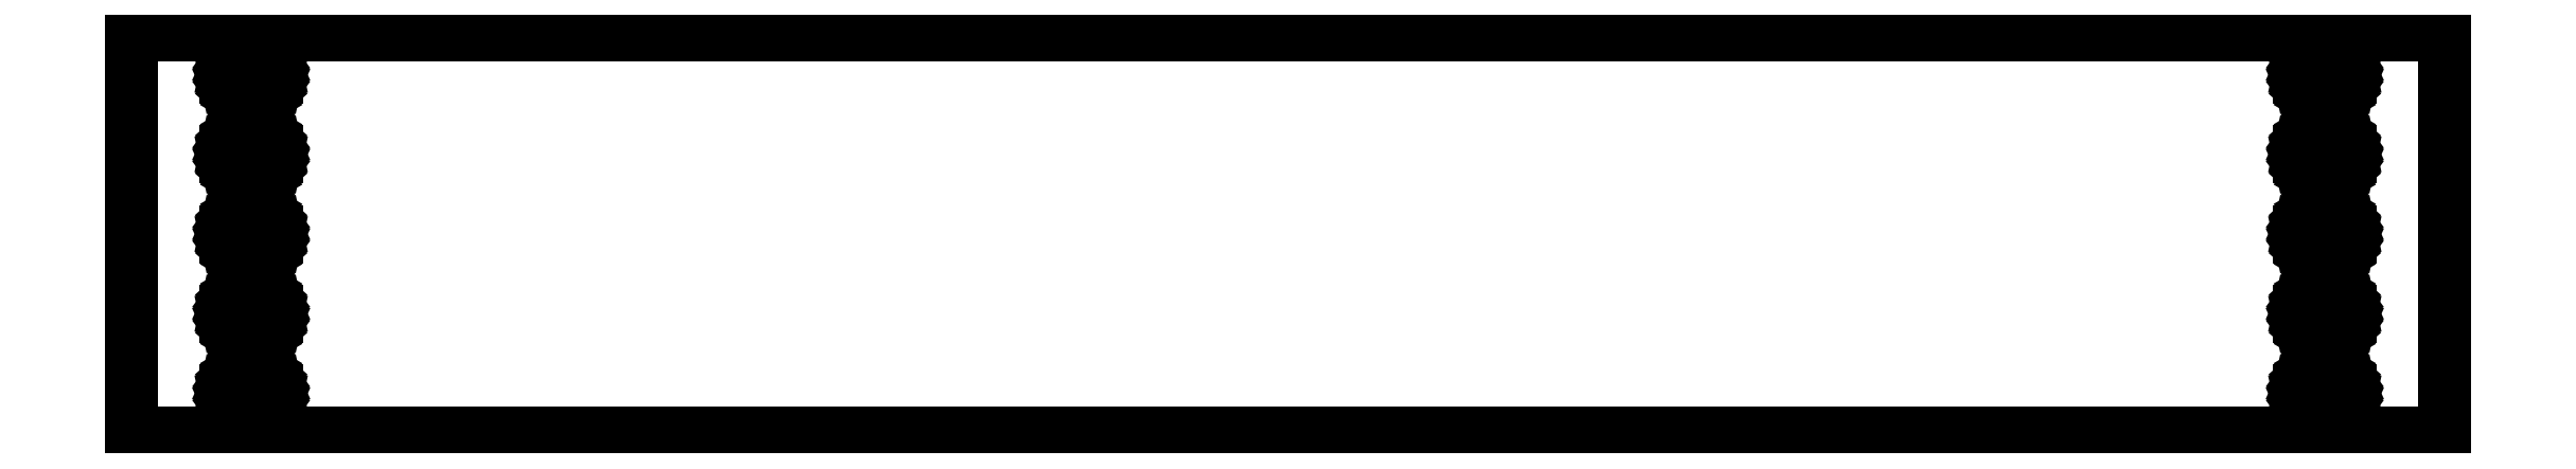
<metadata>
{"format":"dxf","ext":"dxf","renderer":"ezdxf+matplotlib","layout":"modelspace","background":"white","min_lineweight":24,"dpi":150}
</metadata>
<code>
0
SECTION
2
ENTITIES
0
LINE
8
0
10
0
11
0
20
0
21
40
0
LINE
8
0
10
0
11
232
20
40
21
40
0
LINE
8
0
10
232
11
232
20
40
21
0
0
LINE
8
0
10
232
11
0
20
0
21
0
0
LINE
8
0
10
9.464
11
9.464
20
3.733
21
4.267
0
LINE
8
0
10
9.464
11
9.575
20
4.267
21
4.788
0
LINE
8
0
10
9.575
11
9.792
20
4.788
21
5.275
0
LINE
8
0
10
9.792
11
10.11
20
5.275
21
5.706
0
LINE
8
0
10
10.11
11
10.5
20
5.706
21
6.063
0
LINE
8
0
10
10.5
11
10.96
20
6.063
21
6.33
0
LINE
8
0
10
10.96
11
11.47
20
6.33
21
6.494
0
LINE
8
0
10
11.47
11
12
20
6.494
21
6.55
0
LINE
8
0
10
12
11
12.53
20
6.55
21
6.494
0
LINE
8
0
10
12.53
11
13.04
20
6.494
21
6.33
0
LINE
8
0
10
13.04
11
13.5
20
6.33
21
6.063
0
LINE
8
0
10
13.5
11
13.89
20
6.063
21
5.706
0
LINE
8
0
10
13.89
11
14.21
20
5.706
21
5.275
0
LINE
8
0
10
14.21
11
14.43
20
5.275
21
4.788
0
LINE
8
0
10
14.43
11
14.54
20
4.788
21
4.267
0
LINE
8
0
10
14.54
11
14.54
20
4.267
21
3.733
0
LINE
8
0
10
14.54
11
14.43
20
3.733
21
3.212
0
LINE
8
0
10
14.43
11
14.21
20
3.212
21
2.725
0
LINE
8
0
10
14.21
11
13.89
20
2.725
21
2.294
0
LINE
8
0
10
13.89
11
13.5
20
2.294
21
1.937
0
LINE
8
0
10
13.5
11
13.04
20
1.937
21
1.67
0
LINE
8
0
10
13.04
11
12.53
20
1.67
21
1.506
0
LINE
8
0
10
12.53
11
12
20
1.506
21
1.45
0
LINE
8
0
10
12
11
11.47
20
1.45
21
1.506
0
LINE
8
0
10
11.47
11
10.96
20
1.506
21
1.67
0
LINE
8
0
10
10.96
11
10.5
20
1.67
21
1.937
0
LINE
8
0
10
10.5
11
10.11
20
1.937
21
2.294
0
LINE
8
0
10
10.11
11
9.792
20
2.294
21
2.725
0
LINE
8
0
10
9.792
11
9.575
20
2.725
21
3.212
0
LINE
8
0
10
9.575
11
9.464
20
3.212
21
3.733
0
LINE
8
0
10
9.464
11
9.464
20
11.73
21
12.27
0
LINE
8
0
10
9.464
11
9.575
20
12.27
21
12.79
0
LINE
8
0
10
9.575
11
9.792
20
12.79
21
13.28
0
LINE
8
0
10
9.792
11
10.11
20
13.28
21
13.71
0
LINE
8
0
10
10.11
11
10.5
20
13.71
21
14.06
0
LINE
8
0
10
10.5
11
10.96
20
14.06
21
14.33
0
LINE
8
0
10
10.96
11
11.47
20
14.33
21
14.49
0
LINE
8
0
10
11.47
11
12
20
14.49
21
14.55
0
LINE
8
0
10
12
11
12.53
20
14.55
21
14.49
0
LINE
8
0
10
12.53
11
13.04
20
14.49
21
14.33
0
LINE
8
0
10
13.04
11
13.5
20
14.33
21
14.06
0
LINE
8
0
10
13.5
11
13.89
20
14.06
21
13.71
0
LINE
8
0
10
13.89
11
14.21
20
13.71
21
13.28
0
LINE
8
0
10
14.21
11
14.43
20
13.28
21
12.79
0
LINE
8
0
10
14.43
11
14.54
20
12.79
21
12.27
0
LINE
8
0
10
14.54
11
14.54
20
12.27
21
11.73
0
LINE
8
0
10
14.54
11
14.43
20
11.73
21
11.21
0
LINE
8
0
10
14.43
11
14.21
20
11.21
21
10.72
0
LINE
8
0
10
14.21
11
13.89
20
10.72
21
10.29
0
LINE
8
0
10
13.89
11
13.5
20
10.29
21
9.937
0
LINE
8
0
10
13.5
11
13.04
20
9.937
21
9.67
0
LINE
8
0
10
13.04
11
12.53
20
9.67
21
9.506
0
LINE
8
0
10
12.53
11
12
20
9.506
21
9.45
0
LINE
8
0
10
12
11
11.47
20
9.45
21
9.506
0
LINE
8
0
10
11.47
11
10.96
20
9.506
21
9.67
0
LINE
8
0
10
10.96
11
10.5
20
9.67
21
9.937
0
LINE
8
0
10
10.5
11
10.11
20
9.937
21
10.29
0
LINE
8
0
10
10.11
11
9.792
20
10.29
21
10.72
0
LINE
8
0
10
9.792
11
9.575
20
10.72
21
11.21
0
LINE
8
0
10
9.575
11
9.464
20
11.21
21
11.73
0
LINE
8
0
10
9.464
11
9.464
20
19.73
21
20.27
0
LINE
8
0
10
9.464
11
9.575
20
20.27
21
20.79
0
LINE
8
0
10
9.575
11
9.792
20
20.79
21
21.27
0
LINE
8
0
10
9.792
11
10.11
20
21.27
21
21.71
0
LINE
8
0
10
10.11
11
10.5
20
21.71
21
22.06
0
LINE
8
0
10
10.5
11
10.96
20
22.06
21
22.33
0
LINE
8
0
10
10.96
11
11.47
20
22.33
21
22.49
0
LINE
8
0
10
11.47
11
12
20
22.49
21
22.55
0
LINE
8
0
10
12
11
12.53
20
22.55
21
22.49
0
LINE
8
0
10
12.53
11
13.04
20
22.49
21
22.33
0
LINE
8
0
10
13.04
11
13.5
20
22.33
21
22.06
0
LINE
8
0
10
13.5
11
13.89
20
22.06
21
21.71
0
LINE
8
0
10
13.89
11
14.21
20
21.71
21
21.27
0
LINE
8
0
10
14.21
11
14.43
20
21.27
21
20.79
0
LINE
8
0
10
14.43
11
14.54
20
20.79
21
20.27
0
LINE
8
0
10
14.54
11
14.54
20
20.27
21
19.73
0
LINE
8
0
10
14.54
11
14.43
20
19.73
21
19.21
0
LINE
8
0
10
14.43
11
14.21
20
19.21
21
18.73
0
LINE
8
0
10
14.21
11
13.89
20
18.73
21
18.29
0
LINE
8
0
10
13.89
11
13.5
20
18.29
21
17.94
0
LINE
8
0
10
13.5
11
13.04
20
17.94
21
17.67
0
LINE
8
0
10
13.04
11
12.53
20
17.67
21
17.51
0
LINE
8
0
10
12.53
11
12
20
17.51
21
17.45
0
LINE
8
0
10
12
11
11.47
20
17.45
21
17.51
0
LINE
8
0
10
11.47
11
10.96
20
17.51
21
17.67
0
LINE
8
0
10
10.96
11
10.5
20
17.67
21
17.94
0
LINE
8
0
10
10.5
11
10.11
20
17.94
21
18.29
0
LINE
8
0
10
10.11
11
9.792
20
18.29
21
18.73
0
LINE
8
0
10
9.792
11
9.575
20
18.73
21
19.21
0
LINE
8
0
10
9.575
11
9.464
20
19.21
21
19.73
0
LINE
8
0
10
9.464
11
9.464
20
27.73
21
28.27
0
LINE
8
0
10
9.464
11
9.575
20
28.27
21
28.79
0
LINE
8
0
10
9.575
11
9.792
20
28.79
21
29.27
0
LINE
8
0
10
9.792
11
10.11
20
29.27
21
29.71
0
LINE
8
0
10
10.11
11
10.5
20
29.71
21
30.06
0
LINE
8
0
10
10.5
11
10.96
20
30.06
21
30.33
0
LINE
8
0
10
10.96
11
11.47
20
30.33
21
30.49
0
LINE
8
0
10
11.47
11
12
20
30.49
21
30.55
0
LINE
8
0
10
12
11
12.53
20
30.55
21
30.49
0
LINE
8
0
10
12.53
11
13.04
20
30.49
21
30.33
0
LINE
8
0
10
13.04
11
13.5
20
30.33
21
30.06
0
LINE
8
0
10
13.5
11
13.89
20
30.06
21
29.71
0
LINE
8
0
10
13.89
11
14.21
20
29.71
21
29.27
0
LINE
8
0
10
14.21
11
14.43
20
29.27
21
28.79
0
LINE
8
0
10
14.43
11
14.54
20
28.79
21
28.27
0
LINE
8
0
10
14.54
11
14.54
20
28.27
21
27.73
0
LINE
8
0
10
14.54
11
14.43
20
27.73
21
27.21
0
LINE
8
0
10
14.43
11
14.21
20
27.21
21
26.73
0
LINE
8
0
10
14.21
11
13.89
20
26.73
21
26.29
0
LINE
8
0
10
13.89
11
13.5
20
26.29
21
25.94
0
LINE
8
0
10
13.5
11
13.04
20
25.94
21
25.67
0
LINE
8
0
10
13.04
11
12.53
20
25.67
21
25.51
0
LINE
8
0
10
12.53
11
12
20
25.51
21
25.45
0
LINE
8
0
10
12
11
11.47
20
25.45
21
25.51
0
LINE
8
0
10
11.47
11
10.96
20
25.51
21
25.67
0
LINE
8
0
10
10.96
11
10.5
20
25.67
21
25.94
0
LINE
8
0
10
10.5
11
10.11
20
25.94
21
26.29
0
LINE
8
0
10
10.11
11
9.792
20
26.29
21
26.73
0
LINE
8
0
10
9.792
11
9.575
20
26.73
21
27.21
0
LINE
8
0
10
9.575
11
9.464
20
27.21
21
27.73
0
LINE
8
0
10
9.464
11
9.464
20
35.73
21
36.27
0
LINE
8
0
10
9.464
11
9.575
20
36.27
21
36.79
0
LINE
8
0
10
9.575
11
9.792
20
36.79
21
37.27
0
LINE
8
0
10
9.792
11
10.11
20
37.27
21
37.71
0
LINE
8
0
10
10.11
11
10.5
20
37.71
21
38.06
0
LINE
8
0
10
10.5
11
10.96
20
38.06
21
38.33
0
LINE
8
0
10
10.96
11
11.47
20
38.33
21
38.49
0
LINE
8
0
10
11.47
11
12
20
38.49
21
38.55
0
LINE
8
0
10
12
11
12.53
20
38.55
21
38.49
0
LINE
8
0
10
12.53
11
13.04
20
38.49
21
38.33
0
LINE
8
0
10
13.04
11
13.5
20
38.33
21
38.06
0
LINE
8
0
10
13.5
11
13.89
20
38.06
21
37.71
0
LINE
8
0
10
13.89
11
14.21
20
37.71
21
37.27
0
LINE
8
0
10
14.21
11
14.43
20
37.27
21
36.79
0
LINE
8
0
10
14.43
11
14.54
20
36.79
21
36.27
0
LINE
8
0
10
14.54
11
14.54
20
36.27
21
35.73
0
LINE
8
0
10
14.54
11
14.43
20
35.73
21
35.21
0
LINE
8
0
10
14.43
11
14.21
20
35.21
21
34.73
0
LINE
8
0
10
14.21
11
13.89
20
34.73
21
34.29
0
LINE
8
0
10
13.89
11
13.5
20
34.29
21
33.94
0
LINE
8
0
10
13.5
11
13.04
20
33.94
21
33.67
0
LINE
8
0
10
13.04
11
12.53
20
33.67
21
33.51
0
LINE
8
0
10
12.53
11
12
20
33.51
21
33.45
0
LINE
8
0
10
12
11
11.47
20
33.45
21
33.51
0
LINE
8
0
10
11.47
11
10.96
20
33.51
21
33.67
0
LINE
8
0
10
10.96
11
10.5
20
33.67
21
33.94
0
LINE
8
0
10
10.5
11
10.11
20
33.94
21
34.29
0
LINE
8
0
10
10.11
11
9.792
20
34.29
21
34.73
0
LINE
8
0
10
9.792
11
9.575
20
34.73
21
35.21
0
LINE
8
0
10
9.575
11
9.464
20
35.21
21
35.73
0
LINE
8
0
10
217.5
11
217.5
20
3.733
21
4.267
0
LINE
8
0
10
217.5
11
217.6
20
4.267
21
4.788
0
LINE
8
0
10
217.6
11
217.8
20
4.788
21
5.275
0
LINE
8
0
10
217.8
11
218.1
20
5.275
21
5.706
0
LINE
8
0
10
218.1
11
218.5
20
5.706
21
6.063
0
LINE
8
0
10
218.5
11
219
20
6.063
21
6.33
0
LINE
8
0
10
219
11
219.5
20
6.33
21
6.494
0
LINE
8
0
10
219.5
11
220
20
6.494
21
6.55
0
LINE
8
0
10
220
11
220.5
20
6.55
21
6.494
0
LINE
8
0
10
220.5
11
221
20
6.494
21
6.33
0
LINE
8
0
10
221
11
221.5
20
6.33
21
6.063
0
LINE
8
0
10
221.5
11
221.9
20
6.063
21
5.706
0
LINE
8
0
10
221.9
11
222.2
20
5.706
21
5.275
0
LINE
8
0
10
222.2
11
222.4
20
5.275
21
4.788
0
LINE
8
0
10
222.4
11
222.5
20
4.788
21
4.267
0
LINE
8
0
10
222.5
11
222.5
20
4.267
21
3.733
0
LINE
8
0
10
222.5
11
222.4
20
3.733
21
3.212
0
LINE
8
0
10
222.4
11
222.2
20
3.212
21
2.725
0
LINE
8
0
10
222.2
11
221.9
20
2.725
21
2.294
0
LINE
8
0
10
221.9
11
221.5
20
2.294
21
1.937
0
LINE
8
0
10
221.5
11
221
20
1.937
21
1.67
0
LINE
8
0
10
221
11
220.5
20
1.67
21
1.506
0
LINE
8
0
10
220.5
11
220
20
1.506
21
1.45
0
LINE
8
0
10
220
11
219.5
20
1.45
21
1.506
0
LINE
8
0
10
219.5
11
219
20
1.506
21
1.67
0
LINE
8
0
10
219
11
218.5
20
1.67
21
1.937
0
LINE
8
0
10
218.5
11
218.1
20
1.937
21
2.294
0
LINE
8
0
10
218.1
11
217.8
20
2.294
21
2.725
0
LINE
8
0
10
217.8
11
217.6
20
2.725
21
3.212
0
LINE
8
0
10
217.6
11
217.5
20
3.212
21
3.733
0
LINE
8
0
10
217.5
11
217.5
20
11.73
21
12.27
0
LINE
8
0
10
217.5
11
217.6
20
12.27
21
12.79
0
LINE
8
0
10
217.6
11
217.8
20
12.79
21
13.28
0
LINE
8
0
10
217.8
11
218.1
20
13.28
21
13.71
0
LINE
8
0
10
218.1
11
218.5
20
13.71
21
14.06
0
LINE
8
0
10
218.5
11
219
20
14.06
21
14.33
0
LINE
8
0
10
219
11
219.5
20
14.33
21
14.49
0
LINE
8
0
10
219.5
11
220
20
14.49
21
14.55
0
LINE
8
0
10
220
11
220.5
20
14.55
21
14.49
0
LINE
8
0
10
220.5
11
221
20
14.49
21
14.33
0
LINE
8
0
10
221
11
221.5
20
14.33
21
14.06
0
LINE
8
0
10
221.5
11
221.9
20
14.06
21
13.71
0
LINE
8
0
10
221.9
11
222.2
20
13.71
21
13.28
0
LINE
8
0
10
222.2
11
222.4
20
13.28
21
12.79
0
LINE
8
0
10
222.4
11
222.5
20
12.79
21
12.27
0
LINE
8
0
10
222.5
11
222.5
20
12.27
21
11.73
0
LINE
8
0
10
222.5
11
222.4
20
11.73
21
11.21
0
LINE
8
0
10
222.4
11
222.2
20
11.21
21
10.72
0
LINE
8
0
10
222.2
11
221.9
20
10.72
21
10.29
0
LINE
8
0
10
221.9
11
221.5
20
10.29
21
9.937
0
LINE
8
0
10
221.5
11
221
20
9.937
21
9.67
0
LINE
8
0
10
221
11
220.5
20
9.67
21
9.506
0
LINE
8
0
10
220.5
11
220
20
9.506
21
9.45
0
LINE
8
0
10
220
11
219.5
20
9.45
21
9.506
0
LINE
8
0
10
219.5
11
219
20
9.506
21
9.67
0
LINE
8
0
10
219
11
218.5
20
9.67
21
9.937
0
LINE
8
0
10
218.5
11
218.1
20
9.937
21
10.29
0
LINE
8
0
10
218.1
11
217.8
20
10.29
21
10.72
0
LINE
8
0
10
217.8
11
217.6
20
10.72
21
11.21
0
LINE
8
0
10
217.6
11
217.5
20
11.21
21
11.73
0
LINE
8
0
10
217.5
11
217.5
20
19.73
21
20.27
0
LINE
8
0
10
217.5
11
217.6
20
20.27
21
20.79
0
LINE
8
0
10
217.6
11
217.8
20
20.79
21
21.27
0
LINE
8
0
10
217.8
11
218.1
20
21.27
21
21.71
0
LINE
8
0
10
218.1
11
218.5
20
21.71
21
22.06
0
LINE
8
0
10
218.5
11
219
20
22.06
21
22.33
0
LINE
8
0
10
219
11
219.5
20
22.33
21
22.49
0
LINE
8
0
10
219.5
11
220
20
22.49
21
22.55
0
LINE
8
0
10
220
11
220.5
20
22.55
21
22.49
0
LINE
8
0
10
220.5
11
221
20
22.49
21
22.33
0
LINE
8
0
10
221
11
221.5
20
22.33
21
22.06
0
LINE
8
0
10
221.5
11
221.9
20
22.06
21
21.71
0
LINE
8
0
10
221.9
11
222.2
20
21.71
21
21.27
0
LINE
8
0
10
222.2
11
222.4
20
21.27
21
20.79
0
LINE
8
0
10
222.4
11
222.5
20
20.79
21
20.27
0
LINE
8
0
10
222.5
11
222.5
20
20.27
21
19.73
0
LINE
8
0
10
222.5
11
222.4
20
19.73
21
19.21
0
LINE
8
0
10
222.4
11
222.2
20
19.21
21
18.73
0
LINE
8
0
10
222.2
11
221.9
20
18.73
21
18.29
0
LINE
8
0
10
221.9
11
221.5
20
18.29
21
17.94
0
LINE
8
0
10
221.5
11
221
20
17.94
21
17.67
0
LINE
8
0
10
221
11
220.5
20
17.67
21
17.51
0
LINE
8
0
10
220.5
11
220
20
17.51
21
17.45
0
LINE
8
0
10
220
11
219.5
20
17.45
21
17.51
0
LINE
8
0
10
219.5
11
219
20
17.51
21
17.67
0
LINE
8
0
10
219
11
218.5
20
17.67
21
17.94
0
LINE
8
0
10
218.5
11
218.1
20
17.94
21
18.29
0
LINE
8
0
10
218.1
11
217.8
20
18.29
21
18.73
0
LINE
8
0
10
217.8
11
217.6
20
18.73
21
19.21
0
LINE
8
0
10
217.6
11
217.5
20
19.21
21
19.73
0
LINE
8
0
10
217.5
11
217.5
20
27.73
21
28.27
0
LINE
8
0
10
217.5
11
217.6
20
28.27
21
28.79
0
LINE
8
0
10
217.6
11
217.8
20
28.79
21
29.27
0
LINE
8
0
10
217.8
11
218.1
20
29.27
21
29.71
0
LINE
8
0
10
218.1
11
218.5
20
29.71
21
30.06
0
LINE
8
0
10
218.5
11
219
20
30.06
21
30.33
0
LINE
8
0
10
219
11
219.5
20
30.33
21
30.49
0
LINE
8
0
10
219.5
11
220
20
30.49
21
30.55
0
LINE
8
0
10
220
11
220.5
20
30.55
21
30.49
0
LINE
8
0
10
220.5
11
221
20
30.49
21
30.33
0
LINE
8
0
10
221
11
221.5
20
30.33
21
30.06
0
LINE
8
0
10
221.5
11
221.9
20
30.06
21
29.71
0
LINE
8
0
10
221.9
11
222.2
20
29.71
21
29.27
0
LINE
8
0
10
222.2
11
222.4
20
29.27
21
28.79
0
LINE
8
0
10
222.4
11
222.5
20
28.79
21
28.27
0
LINE
8
0
10
222.5
11
222.5
20
28.27
21
27.73
0
LINE
8
0
10
222.5
11
222.4
20
27.73
21
27.21
0
LINE
8
0
10
222.4
11
222.2
20
27.21
21
26.73
0
LINE
8
0
10
222.2
11
221.9
20
26.73
21
26.29
0
LINE
8
0
10
221.9
11
221.5
20
26.29
21
25.94
0
LINE
8
0
10
221.5
11
221
20
25.94
21
25.67
0
LINE
8
0
10
221
11
220.5
20
25.67
21
25.51
0
LINE
8
0
10
220.5
11
220
20
25.51
21
25.45
0
LINE
8
0
10
220
11
219.5
20
25.45
21
25.51
0
LINE
8
0
10
219.5
11
219
20
25.51
21
25.67
0
LINE
8
0
10
219
11
218.5
20
25.67
21
25.94
0
LINE
8
0
10
218.5
11
218.1
20
25.94
21
26.29
0
LINE
8
0
10
218.1
11
217.8
20
26.29
21
26.73
0
LINE
8
0
10
217.8
11
217.6
20
26.73
21
27.21
0
LINE
8
0
10
217.6
11
217.5
20
27.21
21
27.73
0
LINE
8
0
10
217.5
11
217.5
20
35.73
21
36.27
0
LINE
8
0
10
217.5
11
217.6
20
36.27
21
36.79
0
LINE
8
0
10
217.6
11
217.8
20
36.79
21
37.27
0
LINE
8
0
10
217.8
11
218.1
20
37.27
21
37.71
0
LINE
8
0
10
218.1
11
218.5
20
37.71
21
38.06
0
LINE
8
0
10
218.5
11
219
20
38.06
21
38.33
0
LINE
8
0
10
219
11
219.5
20
38.33
21
38.49
0
LINE
8
0
10
219.5
11
220
20
38.49
21
38.55
0
LINE
8
0
10
220
11
220.5
20
38.55
21
38.49
0
LINE
8
0
10
220.5
11
221
20
38.49
21
38.33
0
LINE
8
0
10
221
11
221.5
20
38.33
21
38.06
0
LINE
8
0
10
221.5
11
221.9
20
38.06
21
37.71
0
LINE
8
0
10
221.9
11
222.2
20
37.71
21
37.27
0
LINE
8
0
10
222.2
11
222.4
20
37.27
21
36.79
0
LINE
8
0
10
222.4
11
222.5
20
36.79
21
36.27
0
LINE
8
0
10
222.5
11
222.5
20
36.27
21
35.73
0
LINE
8
0
10
222.5
11
222.4
20
35.73
21
35.21
0
LINE
8
0
10
222.4
11
222.2
20
35.21
21
34.73
0
LINE
8
0
10
222.2
11
221.9
20
34.73
21
34.29
0
LINE
8
0
10
221.9
11
221.5
20
34.29
21
33.94
0
LINE
8
0
10
221.5
11
221
20
33.94
21
33.67
0
LINE
8
0
10
221
11
220.5
20
33.67
21
33.51
0
LINE
8
0
10
220.5
11
220
20
33.51
21
33.45
0
LINE
8
0
10
220
11
219.5
20
33.45
21
33.51
0
LINE
8
0
10
219.5
11
219
20
33.51
21
33.67
0
LINE
8
0
10
219
11
218.5
20
33.67
21
33.94
0
LINE
8
0
10
218.5
11
218.1
20
33.94
21
34.29
0
LINE
8
0
10
218.1
11
217.8
20
34.29
21
34.73
0
LINE
8
0
10
217.8
11
217.6
20
34.73
21
35.21
0
LINE
8
0
10
217.6
11
217.5
20
35.21
21
35.73
0
ENDSEC
0
EOF

</code>
